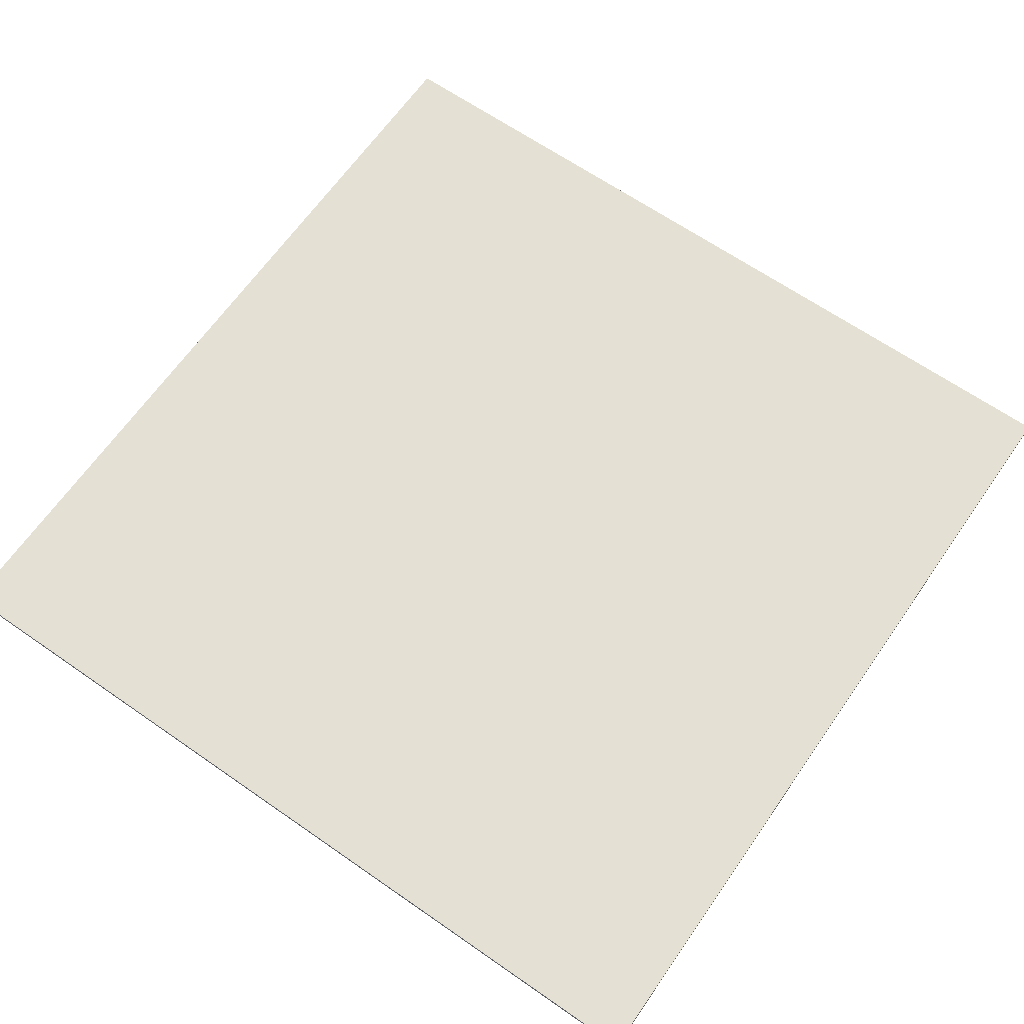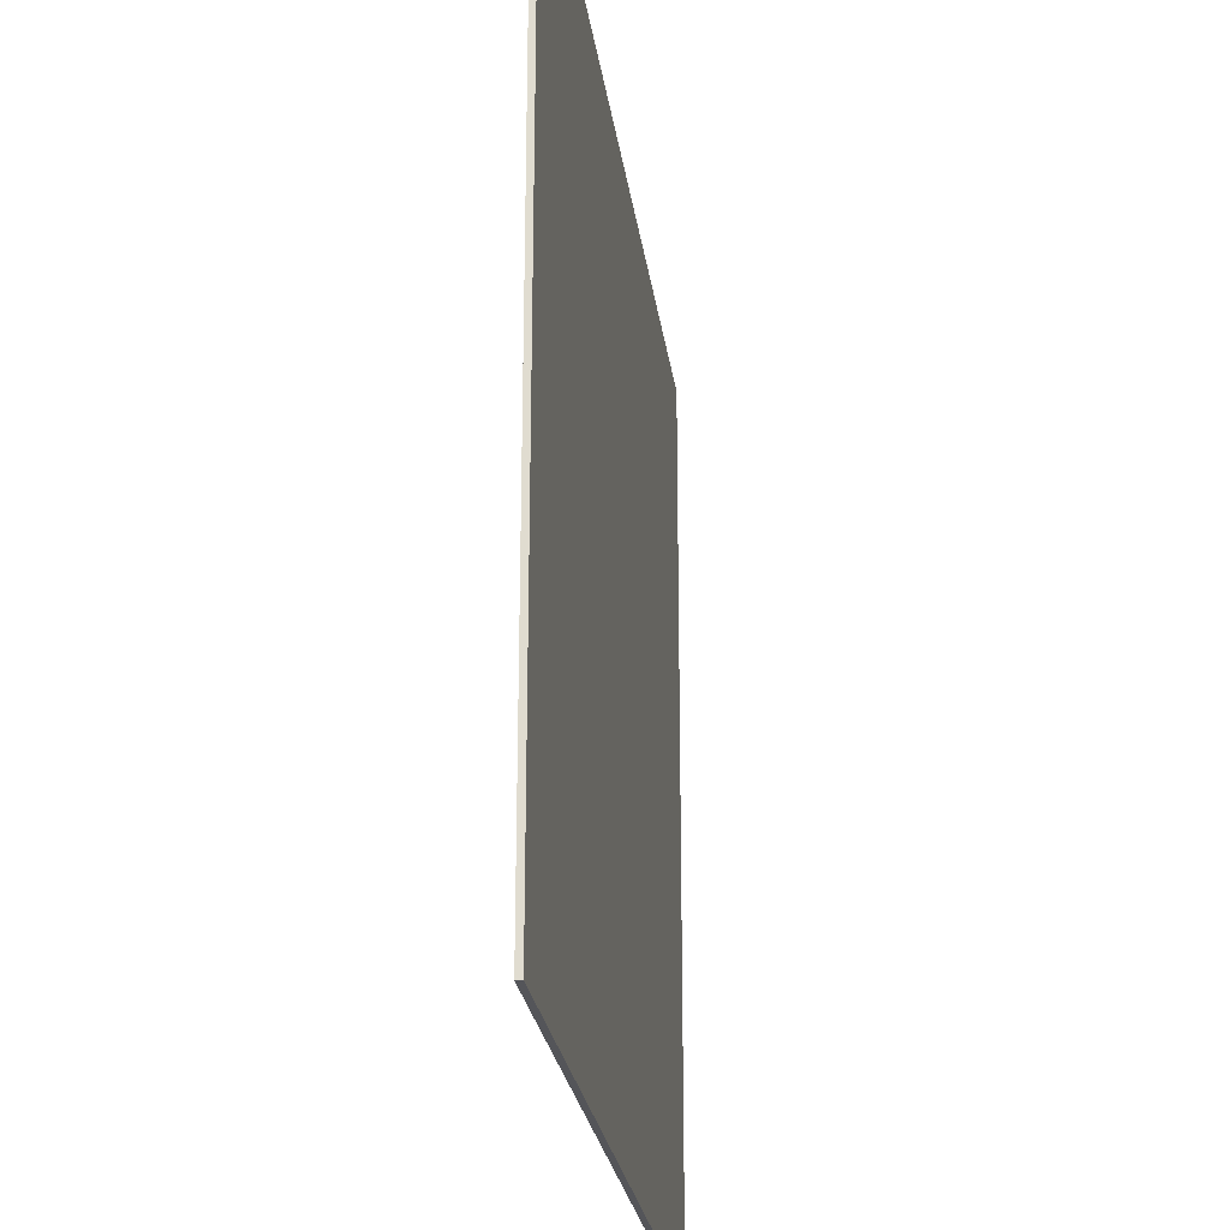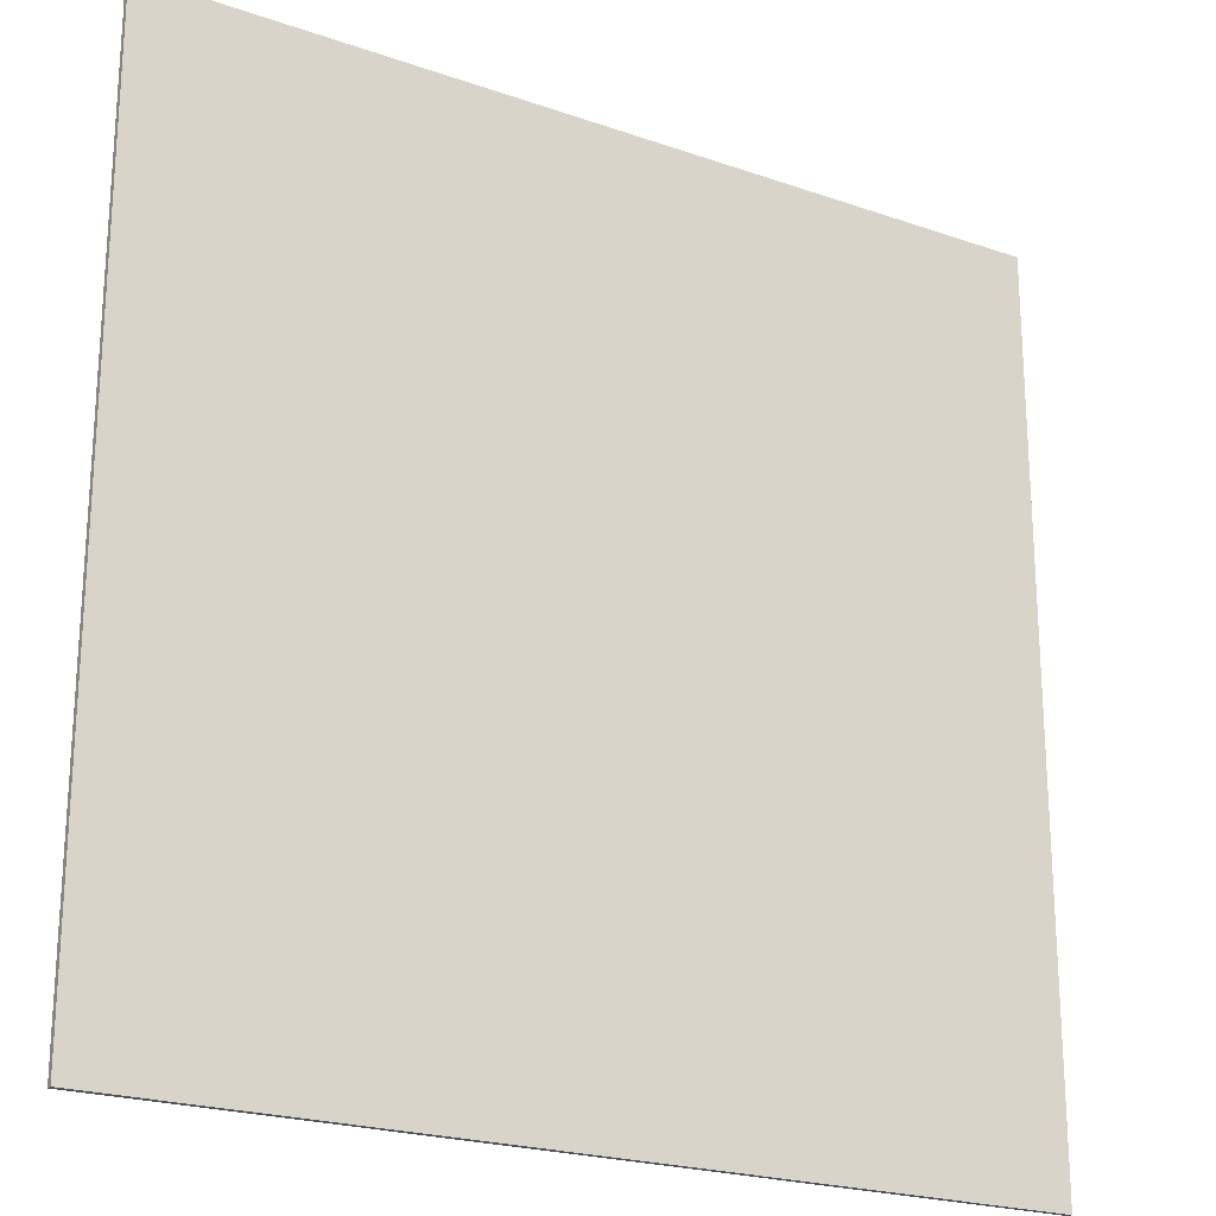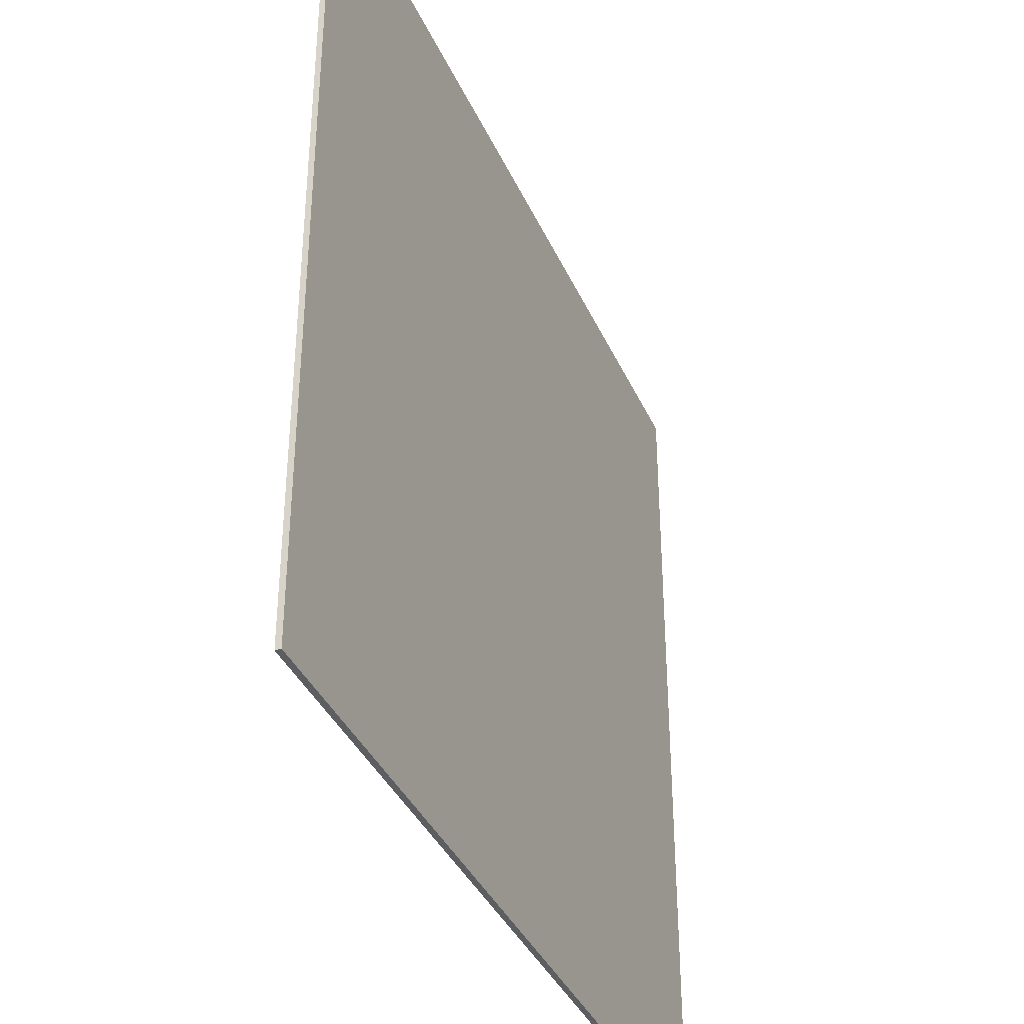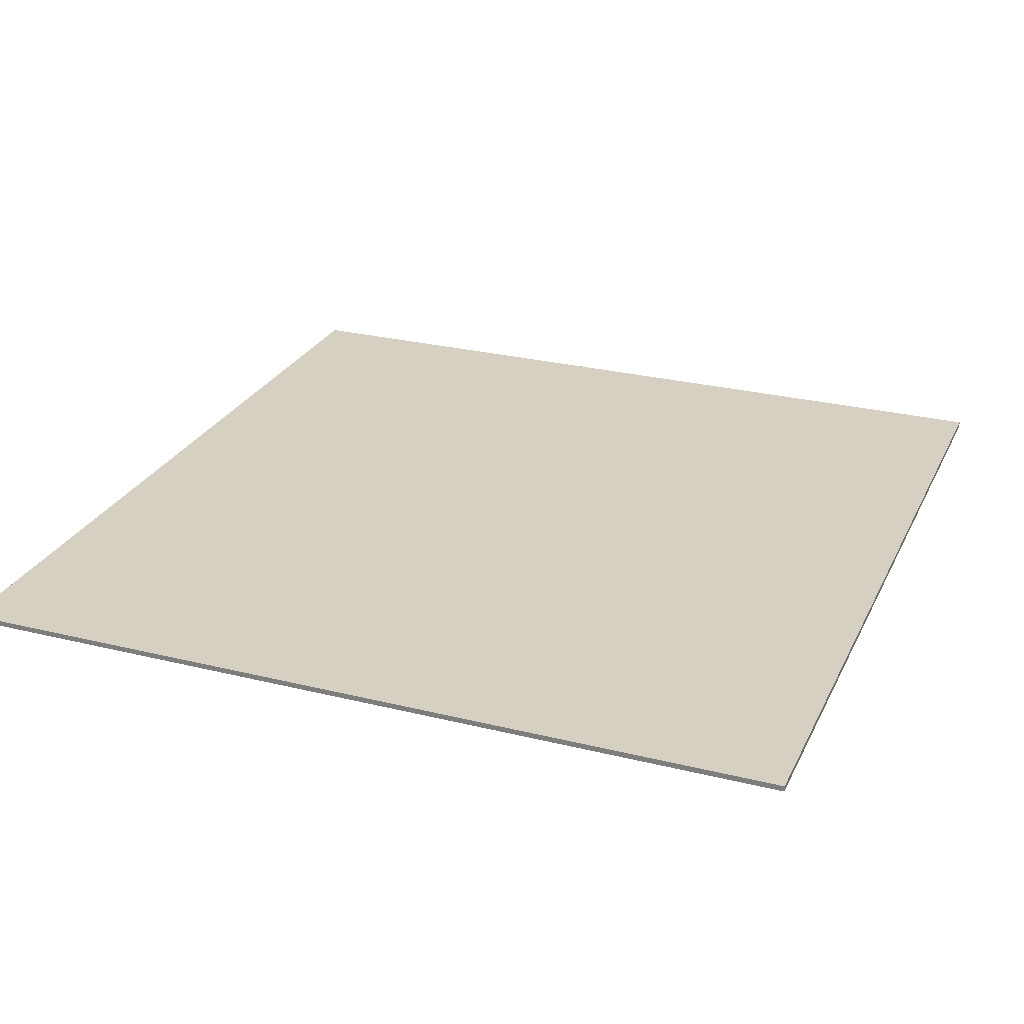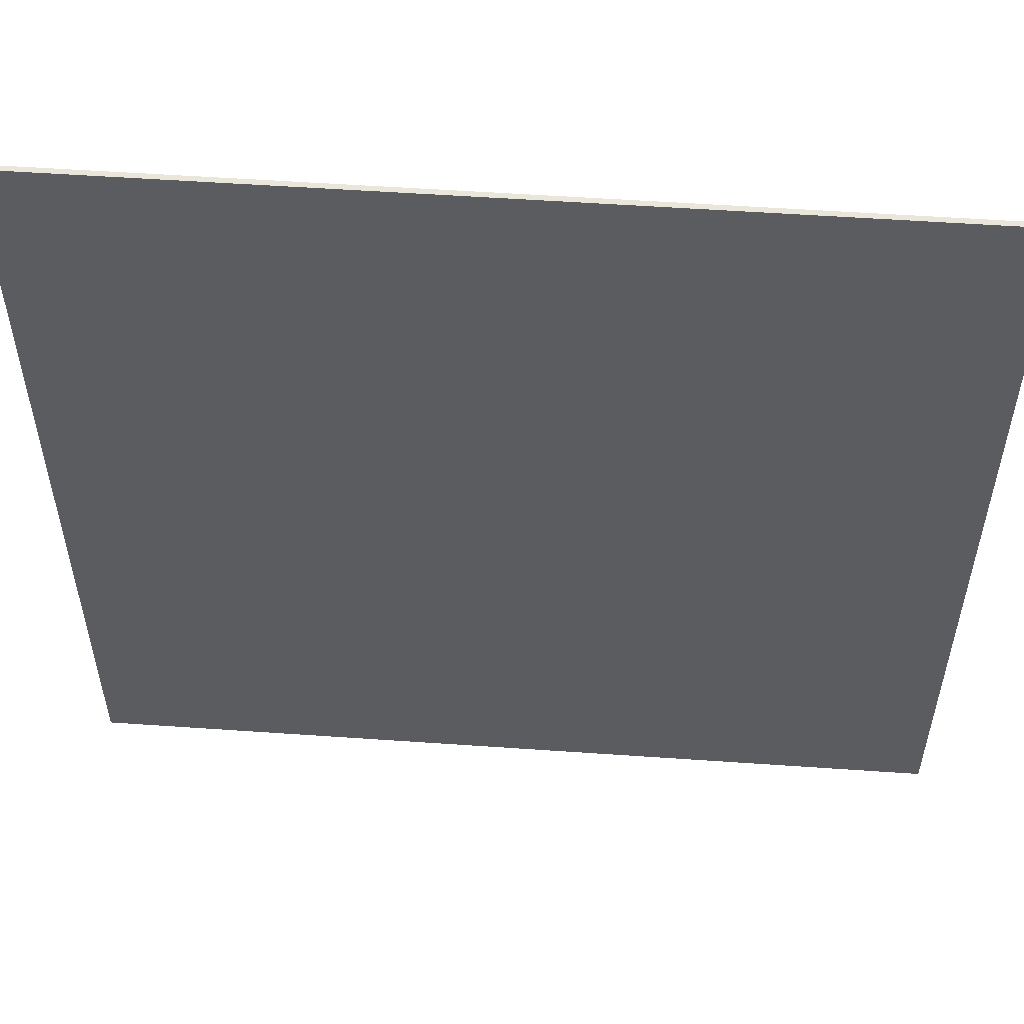
<metadata>
{"format":"obj","ext":"obj","renderer":"f3d","projection":"perspective","resolution":1024,"background":"white","views":[{"elev":65.4,"azim":-145.1,"up":"+Y"},{"elev":-24.6,"azim":97.5,"up":"+Z"},{"elev":-22.0,"azim":148.6,"up":"+Z"},{"elev":-37.8,"azim":-67.7,"up":"+Z"},{"elev":26.5,"azim":-68.7,"up":"+Y"},{"elev":54.7,"azim":-175.8,"up":"+Z"}]}
</metadata>
<code>
g default
v -39 -0.25 39
v -23.4 -0.25 39
v -7.8 -0.25 39
v 7.8 -0.25 39
v 23.4 -0.25 39
v 39 -0.25 39
v -39 0 39
v -23.4 0 39
v -7.8 0 39
v 7.8 0 39
v 23.4 0 39
v 39 0 39
v -39 0.25 39
v -23.4 0.25 39
v -7.8 0.25 39
v 7.8 0.25 39
v 23.4 0.25 39
v 39 0.25 39
v -39 0.25 23.4
v -23.4 0.25 23.4
v -7.8 0.25 23.4
v 7.8 0.25 23.4
v 23.4 0.25 23.4
v 39 0.25 23.4
v -39 0.25 7.8
v -23.4 0.25 7.8
v -7.8 0.25 7.8
v 7.8 0.25 7.8
v 23.4 0.25 7.8
v 39 0.25 7.8
v -39 0.25 -7.8
v -23.4 0.25 -7.8
v -7.8 0.25 -7.8
v 7.8 0.25 -7.8
v 23.4 0.25 -7.8
v 39 0.25 -7.8
v -39 0.25 -23.4
v -23.4 0.25 -23.4
v -7.8 0.25 -23.4
v 7.8 0.25 -23.4
v 23.4 0.25 -23.4
v 39 0.25 -23.4
v -39 0.25 -39
v -23.4 0.25 -39
v -7.8 0.25 -39
v 7.8 0.25 -39
v 23.4 0.25 -39
v 39 0.25 -39
v -39 0 -39
v -23.4 0 -39
v -7.8 0 -39
v 7.8 0 -39
v 23.4 0 -39
v 39 0 -39
v -39 -0.25 -39
v -23.4 -0.25 -39
v -7.8 -0.25 -39
v 7.8 -0.25 -39
v 23.4 -0.25 -39
v 39 -0.25 -39
v -39 -0.25 -23.4
v -23.4 -0.25 -23.4
v -7.8 -0.25 -23.4
v 7.8 -0.25 -23.4
v 23.4 -0.25 -23.4
v 39 -0.25 -23.4
v -39 -0.25 -7.8
v -23.4 -0.25 -7.8
v -7.8 -0.25 -7.8
v 7.8 -0.25 -7.8
v 23.4 -0.25 -7.8
v 39 -0.25 -7.8
v -39 -0.25 7.8
v -23.4 -0.25 7.8
v -7.8 -0.25 7.8
v 7.8 -0.25 7.8
v 23.4 -0.25 7.8
v 39 -0.25 7.8
v -39 -0.25 23.4
v -23.4 -0.25 23.4
v -7.8 -0.25 23.4
v 7.8 -0.25 23.4
v 23.4 -0.25 23.4
v 39 -0.25 23.4
v 39 0 -23.4
v 39 0 -7.8
v 39 0 7.8
v 39 0 23.4
v -39 0 -23.4
v -39 0 -7.8
v -39 0 7.8
v -39 0 23.4
g ground_plane
f 1 2 7
f 7 2 8
f 2 3 8
f 8 3 9
f 3 4 9
f 9 4 10
f 4 5 10
f 10 5 11
f 5 6 11
f 11 6 12
f 7 8 13
f 13 8 14
f 8 9 14
f 14 9 15
f 9 10 15
f 15 10 16
f 10 11 16
f 16 11 17
f 11 12 17
f 17 12 18
f 13 14 19
f 19 14 20
f 14 15 20
f 20 15 21
f 15 16 21
f 21 16 22
f 16 17 22
f 22 17 23
f 17 18 23
f 23 18 24
f 19 20 25
f 25 20 26
f 20 21 26
f 26 21 27
f 21 22 27
f 27 22 28
f 22 23 28
f 28 23 29
f 23 24 29
f 29 24 30
f 25 26 31
f 31 26 32
f 26 27 32
f 32 27 33
f 27 28 33
f 33 28 34
f 28 29 34
f 34 29 35
f 29 30 35
f 35 30 36
f 31 32 37
f 37 32 38
f 32 33 38
f 38 33 39
f 33 34 39
f 39 34 40
f 34 35 40
f 40 35 41
f 35 36 41
f 41 36 42
f 37 38 43
f 43 38 44
f 38 39 44
f 44 39 45
f 39 40 45
f 45 40 46
f 40 41 46
f 46 41 47
f 41 42 47
f 47 42 48
f 43 44 49
f 49 44 50
f 44 45 50
f 50 45 51
f 45 46 51
f 51 46 52
f 46 47 52
f 52 47 53
f 47 48 53
f 53 48 54
f 49 50 55
f 55 50 56
f 50 51 56
f 56 51 57
f 51 52 57
f 57 52 58
f 52 53 58
f 58 53 59
f 53 54 59
f 59 54 60
f 55 56 61
f 61 56 62
f 56 57 62
f 62 57 63
f 57 58 63
f 63 58 64
f 58 59 64
f 64 59 65
f 59 60 65
f 65 60 66
f 61 62 67
f 67 62 68
f 62 63 68
f 68 63 69
f 63 64 69
f 69 64 70
f 64 65 70
f 70 65 71
f 65 66 71
f 71 66 72
f 67 68 73
f 73 68 74
f 68 69 74
f 74 69 75
f 69 70 75
f 75 70 76
f 70 71 76
f 76 71 77
f 71 72 77
f 77 72 78
f 73 74 79
f 79 74 80
f 74 75 80
f 80 75 81
f 75 76 81
f 81 76 82
f 76 77 82
f 82 77 83
f 77 78 83
f 83 78 84
f 79 80 1
f 1 80 2
f 80 81 2
f 2 81 3
f 81 82 3
f 3 82 4
f 82 83 4
f 4 83 5
f 83 84 5
f 5 84 6
f 66 60 85
f 85 60 54
f 72 66 86
f 86 66 85
f 78 72 87
f 87 72 86
f 84 78 88
f 88 78 87
f 6 84 12
f 12 84 88
f 85 54 42
f 42 54 48
f 86 85 36
f 36 85 42
f 87 86 30
f 30 86 36
f 88 87 24
f 24 87 30
f 12 88 18
f 18 88 24
f 55 61 49
f 49 61 89
f 61 67 89
f 89 67 90
f 67 73 90
f 90 73 91
f 73 79 91
f 91 79 92
f 79 1 92
f 92 1 7
f 49 89 43
f 43 89 37
f 89 90 37
f 37 90 31
f 90 91 31
f 31 91 25
f 91 92 25
f 25 92 19
f 92 7 19
f 19 7 13

</code>
